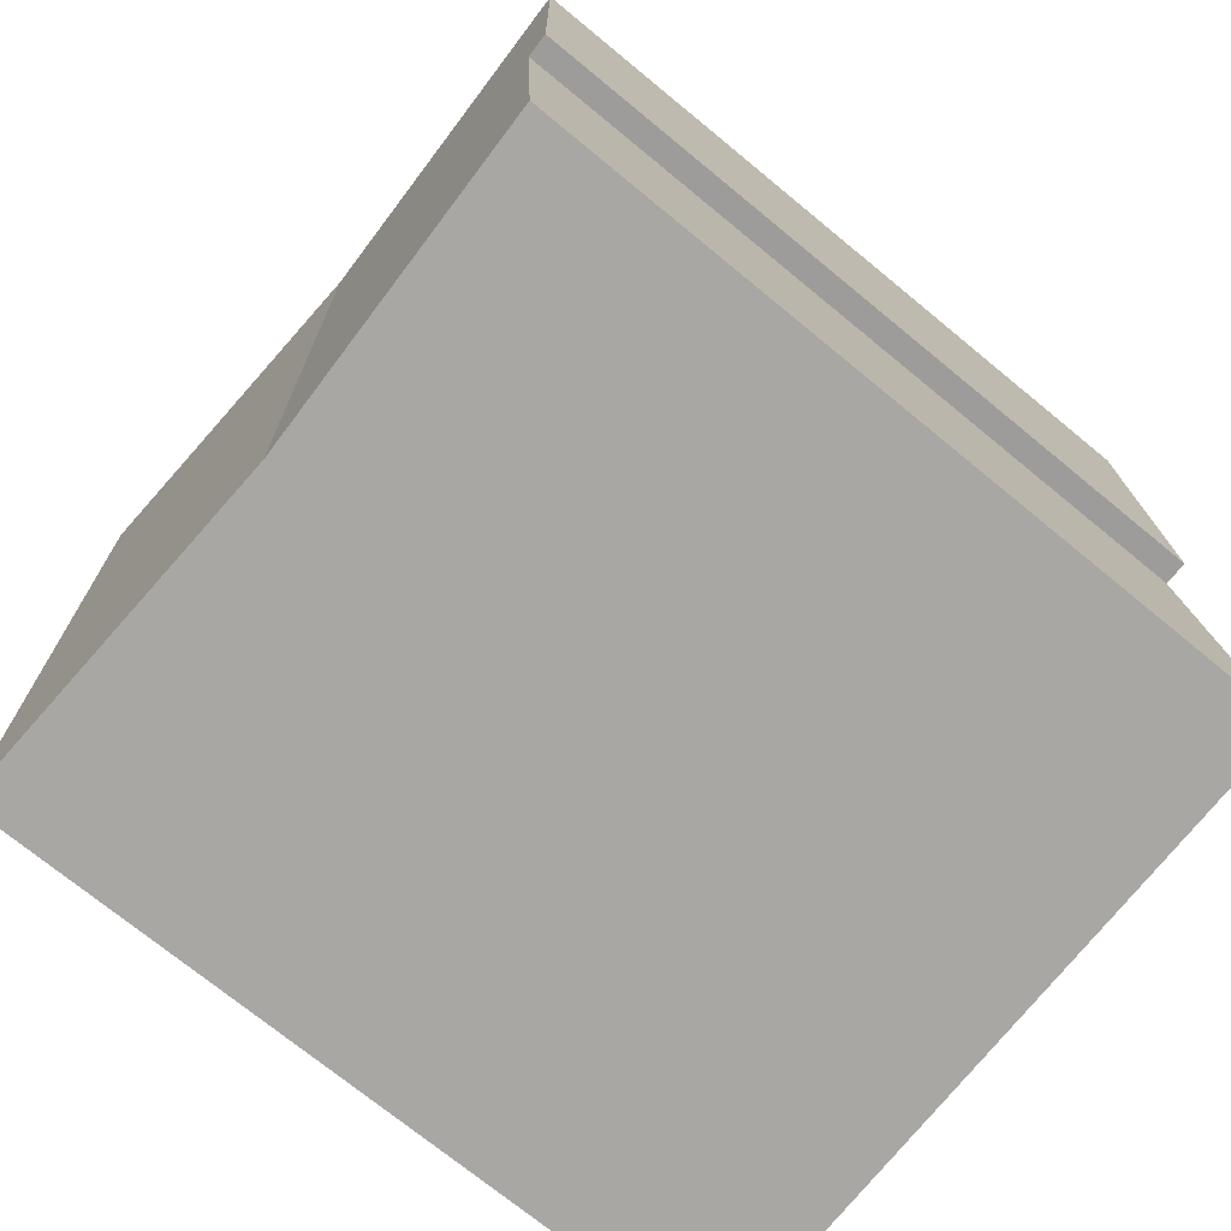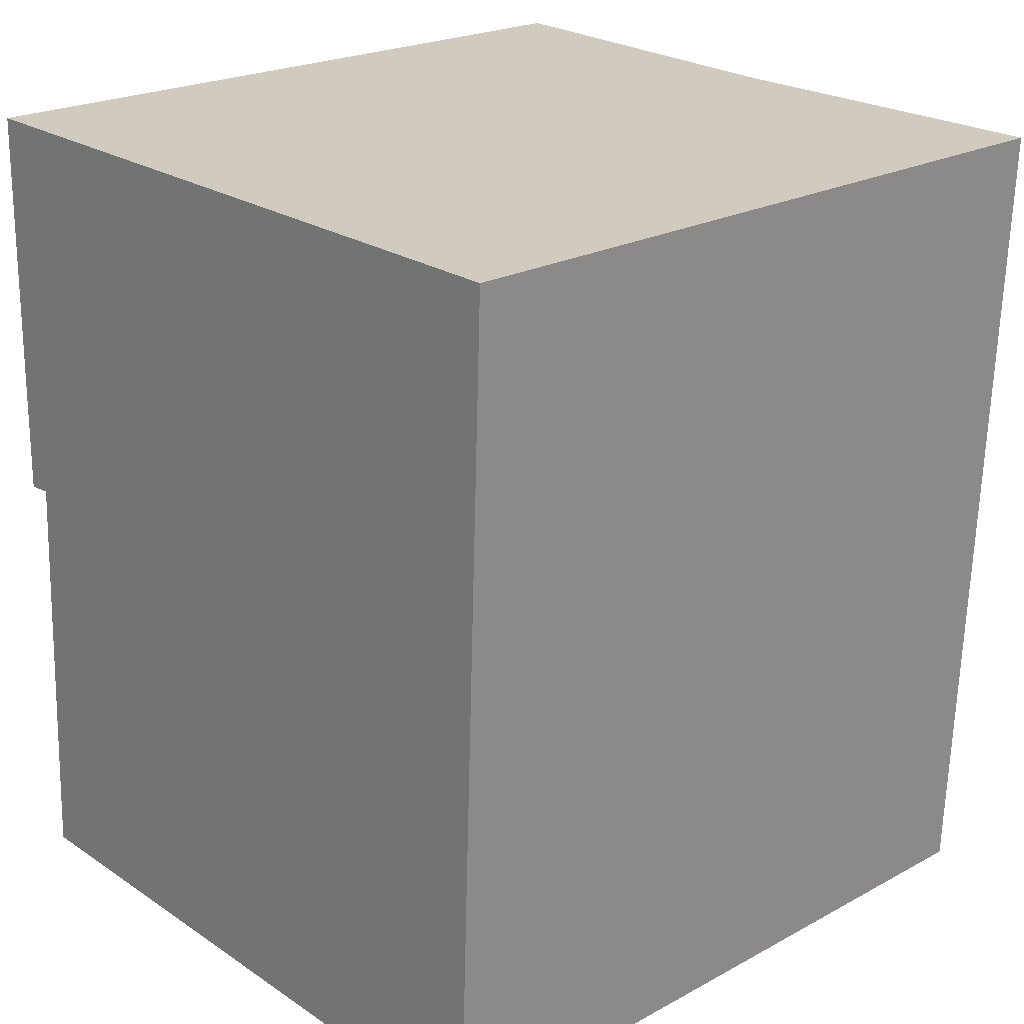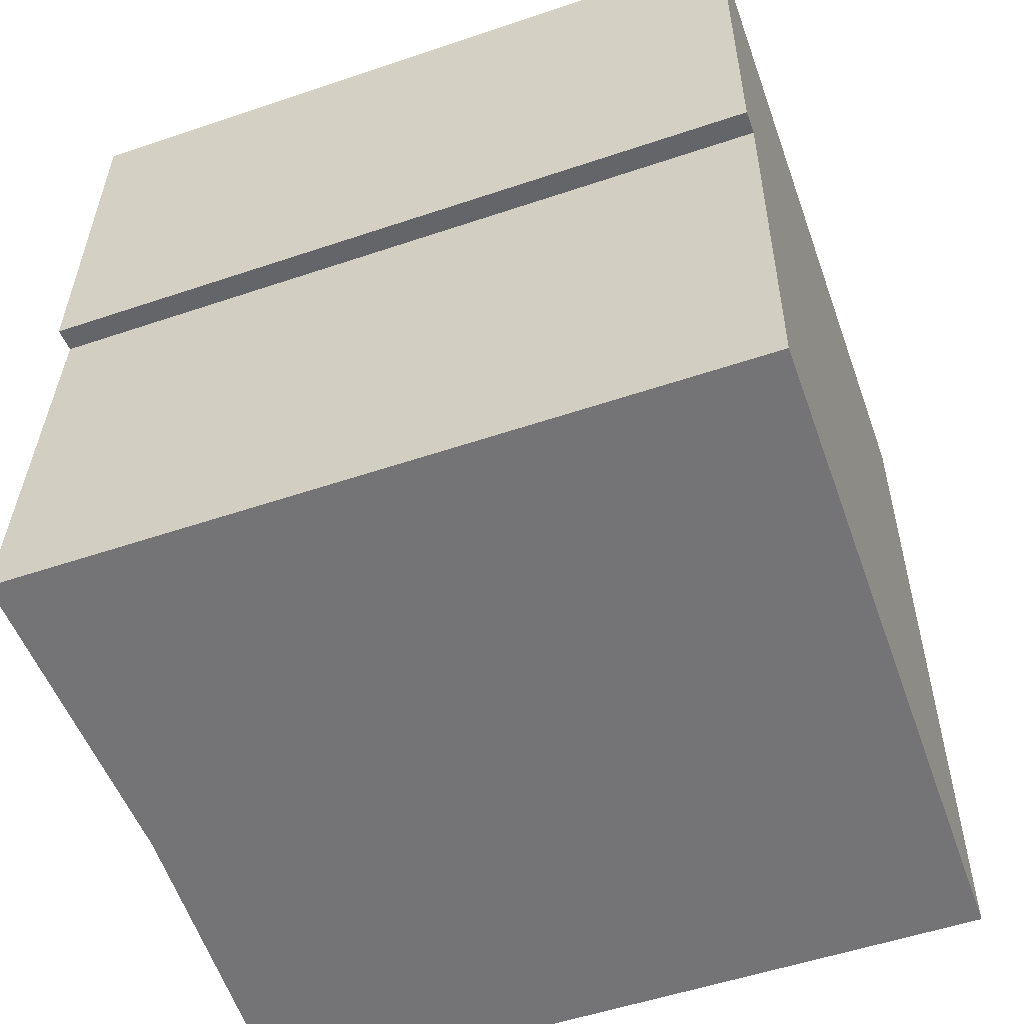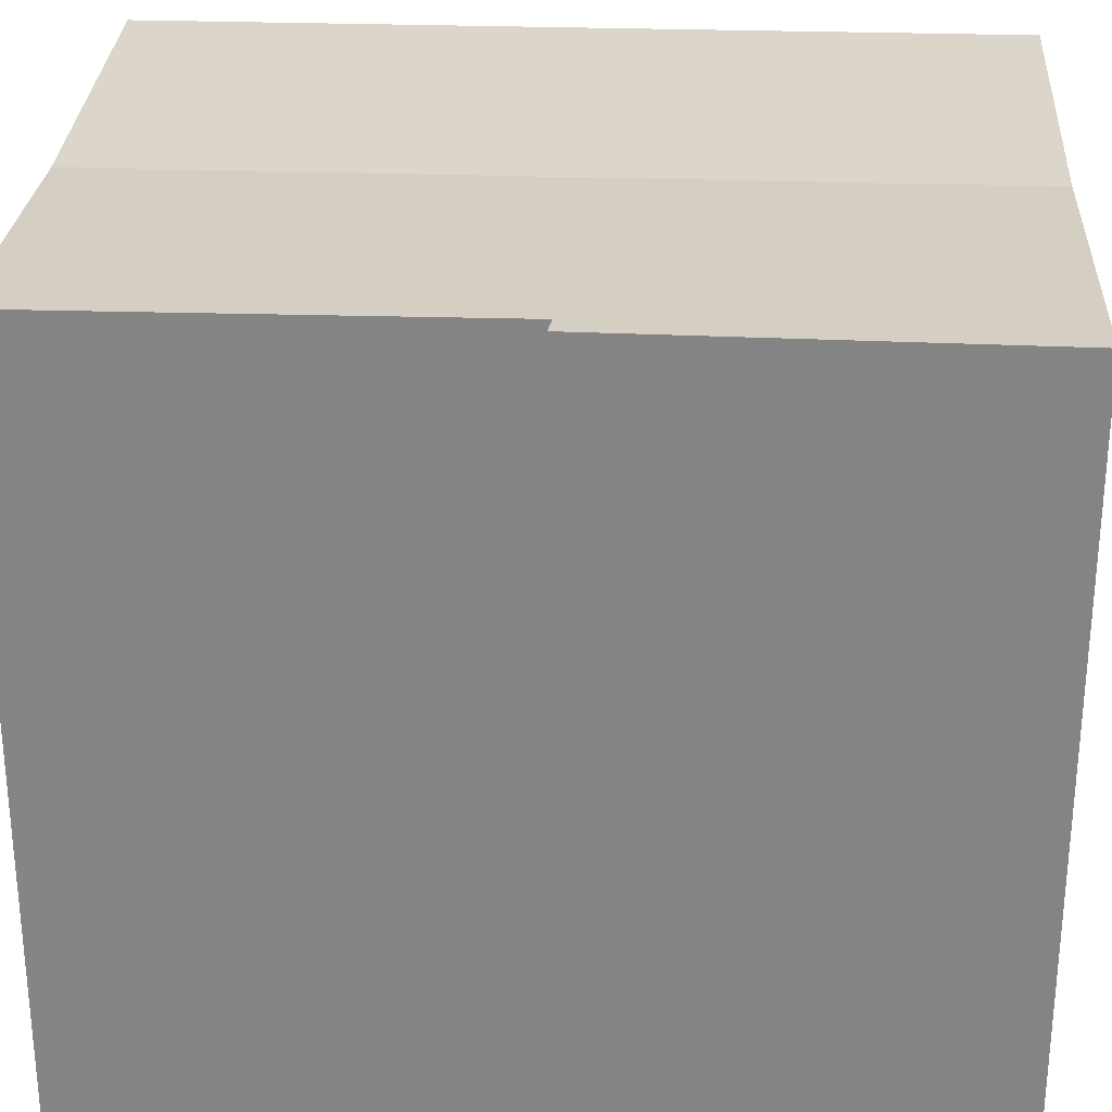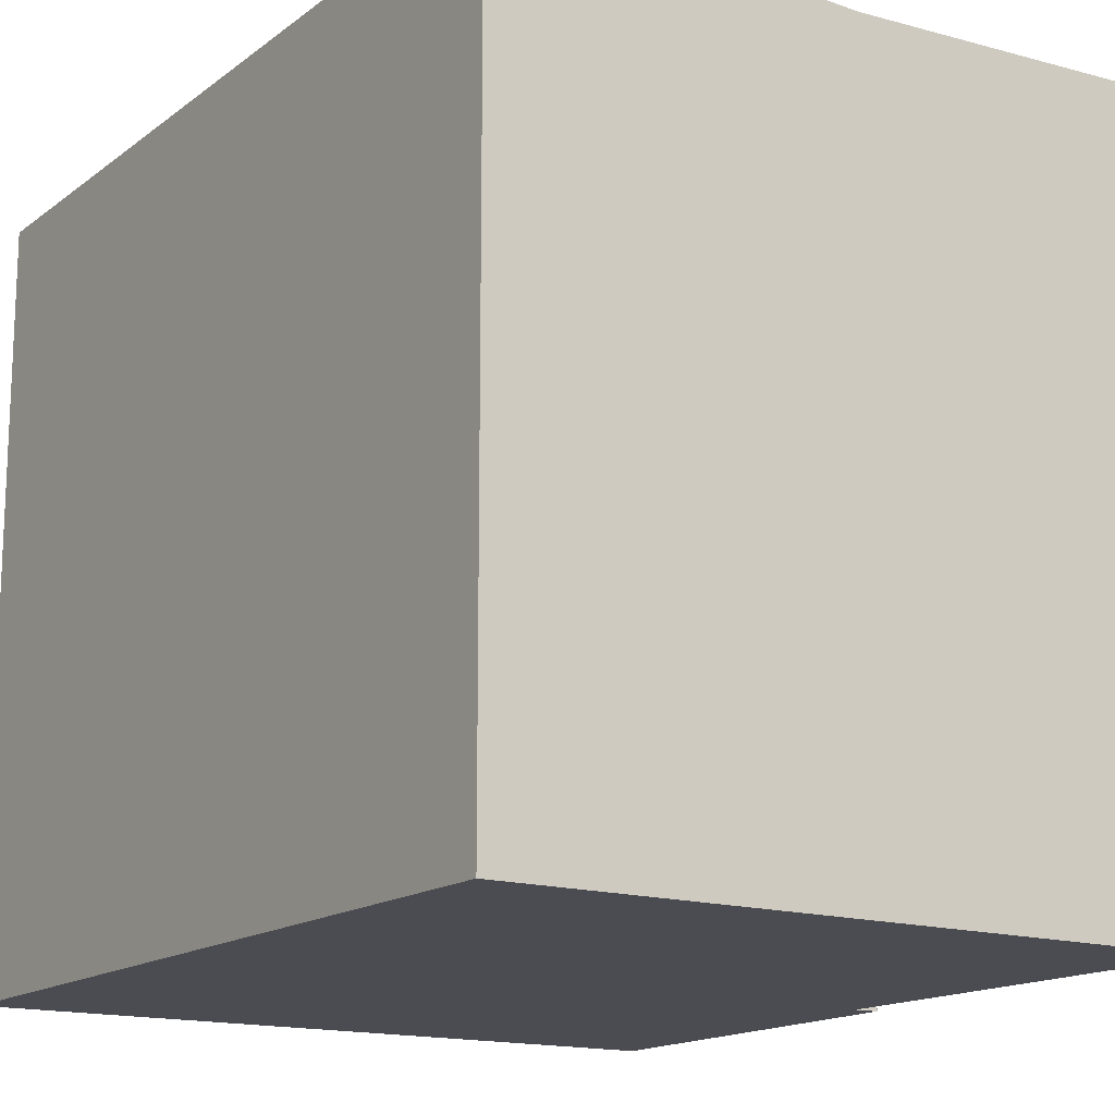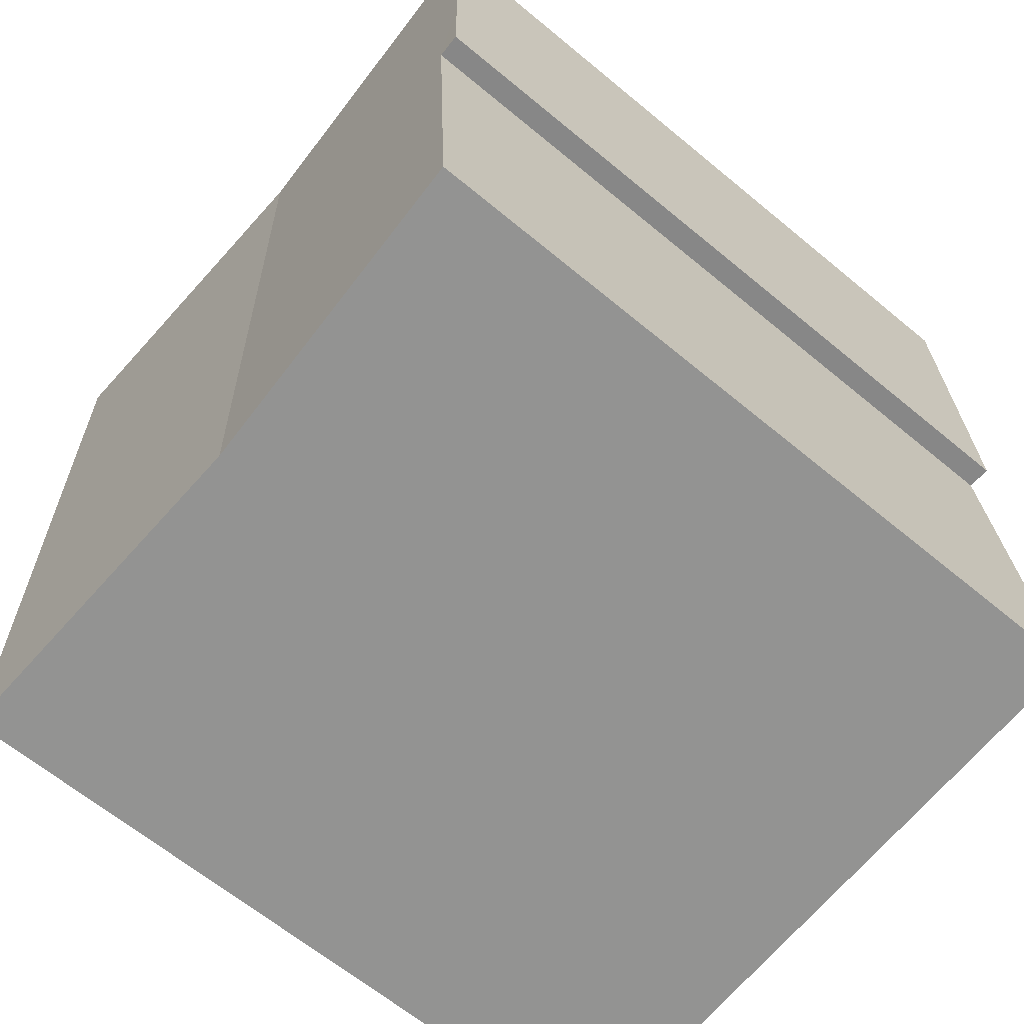
<metadata>
{"format":"obj","ext":"obj","renderer":"f3d","projection":"perspective","resolution":1024,"background":"white","views":[{"elev":-72.8,"azim":-129.4,"up":"+Z"},{"elev":22.2,"azim":46.8,"up":"+Z"},{"elev":-54.2,"azim":-70.3,"up":"+Z"},{"elev":27.9,"azim":-84.7,"up":"+Y"},{"elev":-15.5,"azim":148.7,"up":"+Y"},{"elev":-64.8,"azim":-129.8,"up":"+Z"}]}
</metadata>
<code>
v  0.049 16.1 2.965
v  0.523 16.08 0.027
v  0 16.1 9.859e-16
v  0.063 16.08 -9.328
v  7.846 15.81 8.541
v  7.147 15.81 -9.607
v  0.144 16.11 8.74
v  14.8 16.11 -9.909
v  15.23 16.1 8.351
v  15.5 16.11 8.344
v  14.8 6.068e-16 -9.909
v  0.063 5.712e-16 -9.328
v  7.147 5.883e-16 -9.607
v  0 0 0
v  0.523 -1.653e-18 0.027
v  0.144 -5.352e-16 8.74
v  0.049 -1.816e-16 2.965
v  15.23 -5.114e-16 8.351
v  15.5 -5.109e-16 8.344
v  7.846 -5.23e-16 8.541
g defaultobject
f 1 2 3
f 4 5 6
f 5 4 2
f 5 2 1
f 5 1 7
f 8 9 10
f 9 8 5
f 5 8 6
f 11 6 8
f 6 11 4
f 4 11 12
f 12 11 13
f 2 14 3
f 14 2 15
f 12 2 4
f 2 12 15
f 14 1 3
f 1 14 7
f 7 14 16
f 16 14 17
f 16 5 7
f 5 16 9
f 9 16 10
f 10 16 18
f 10 18 19
f 18 16 20
f 19 8 10
f 8 19 11
f 17 20 16
f 20 17 14
f 20 14 15
f 20 15 12
f 20 12 18
f 18 12 13
f 18 13 19
f 19 13 11

</code>
